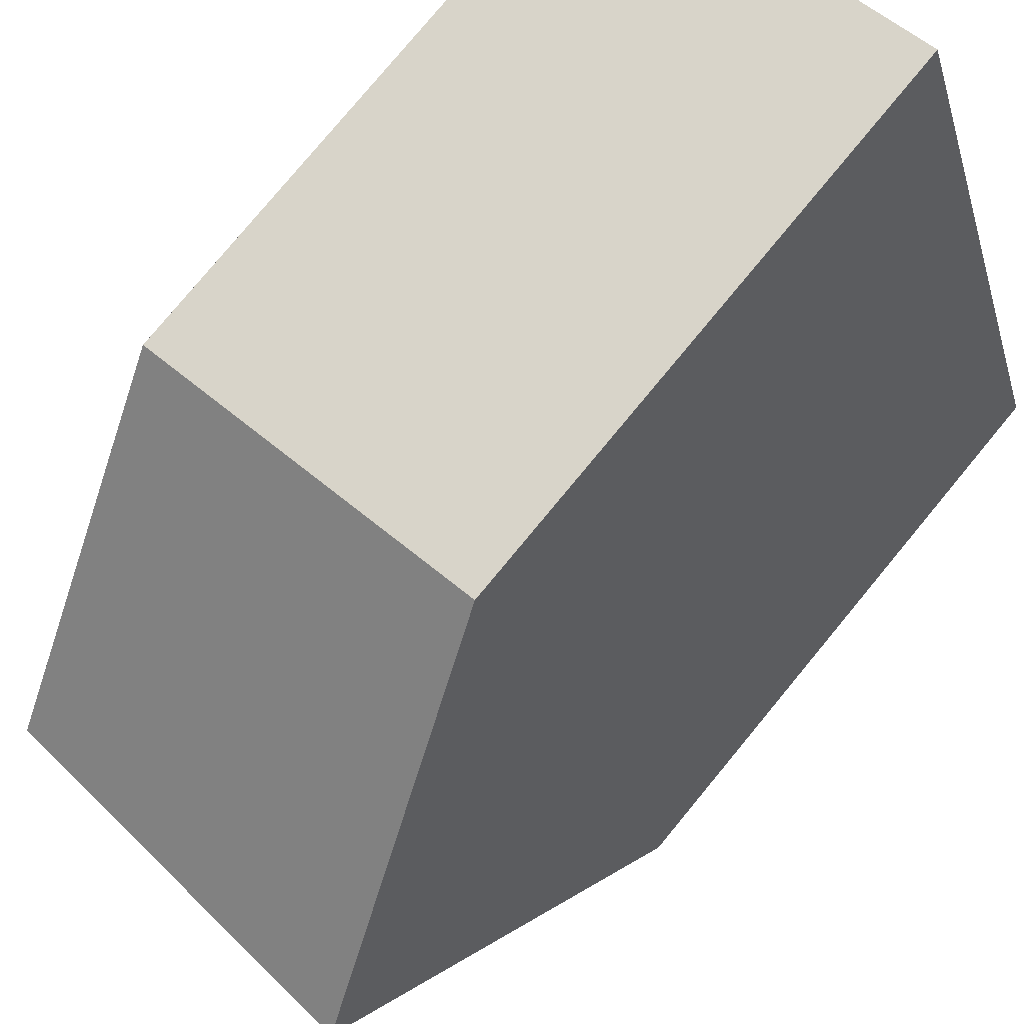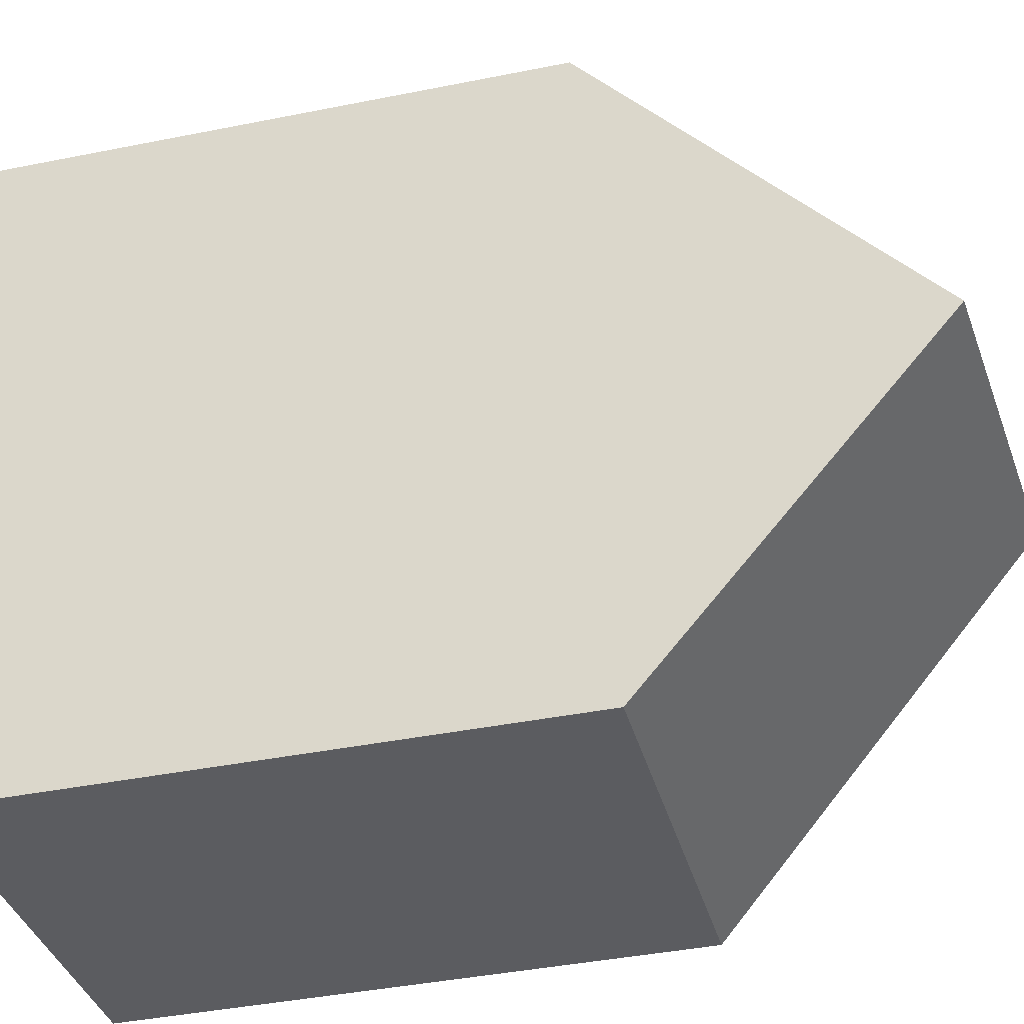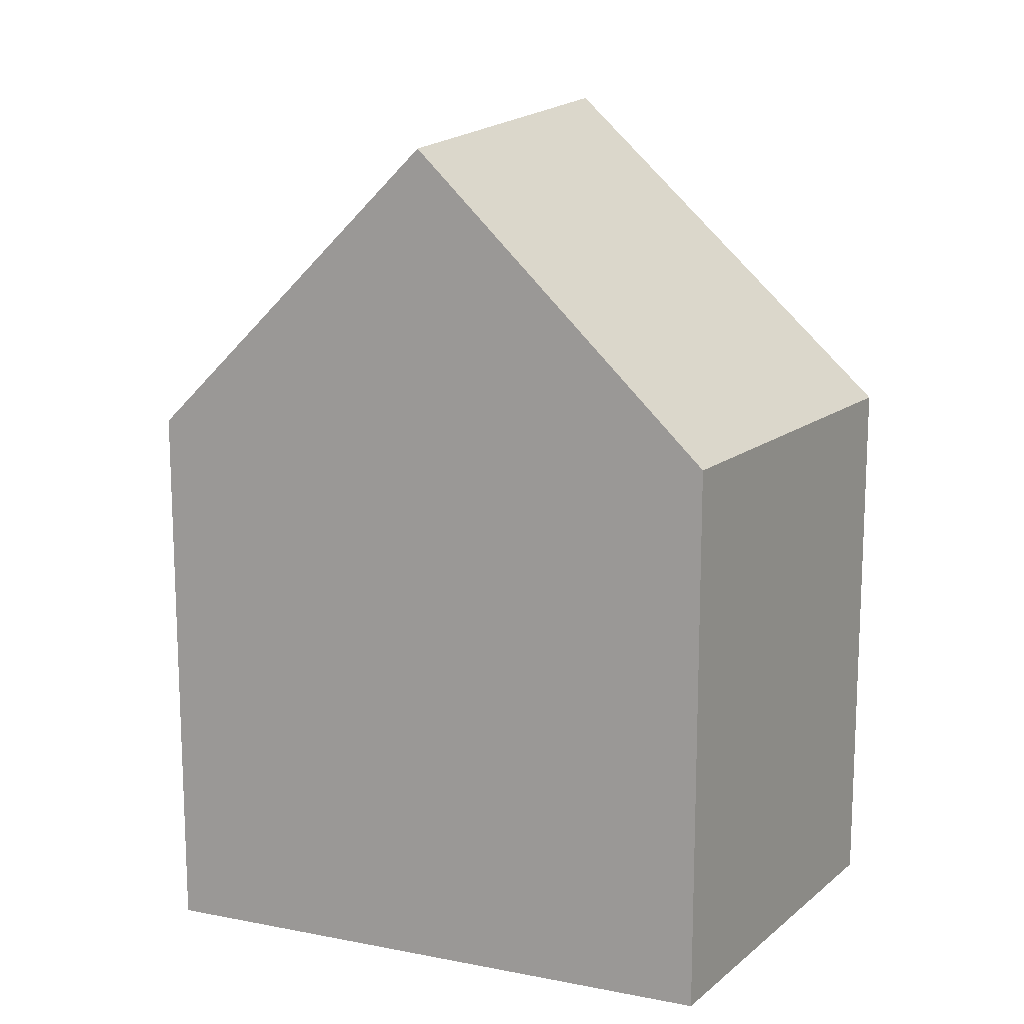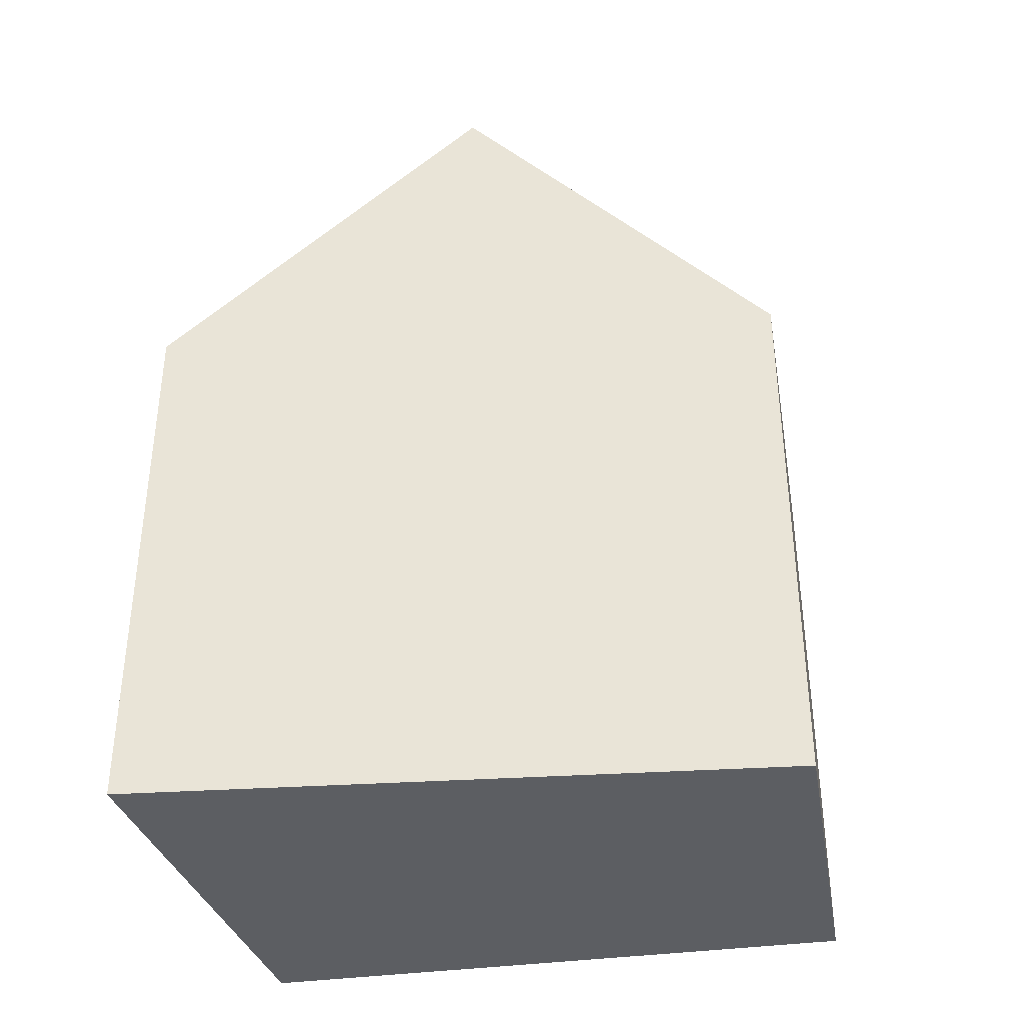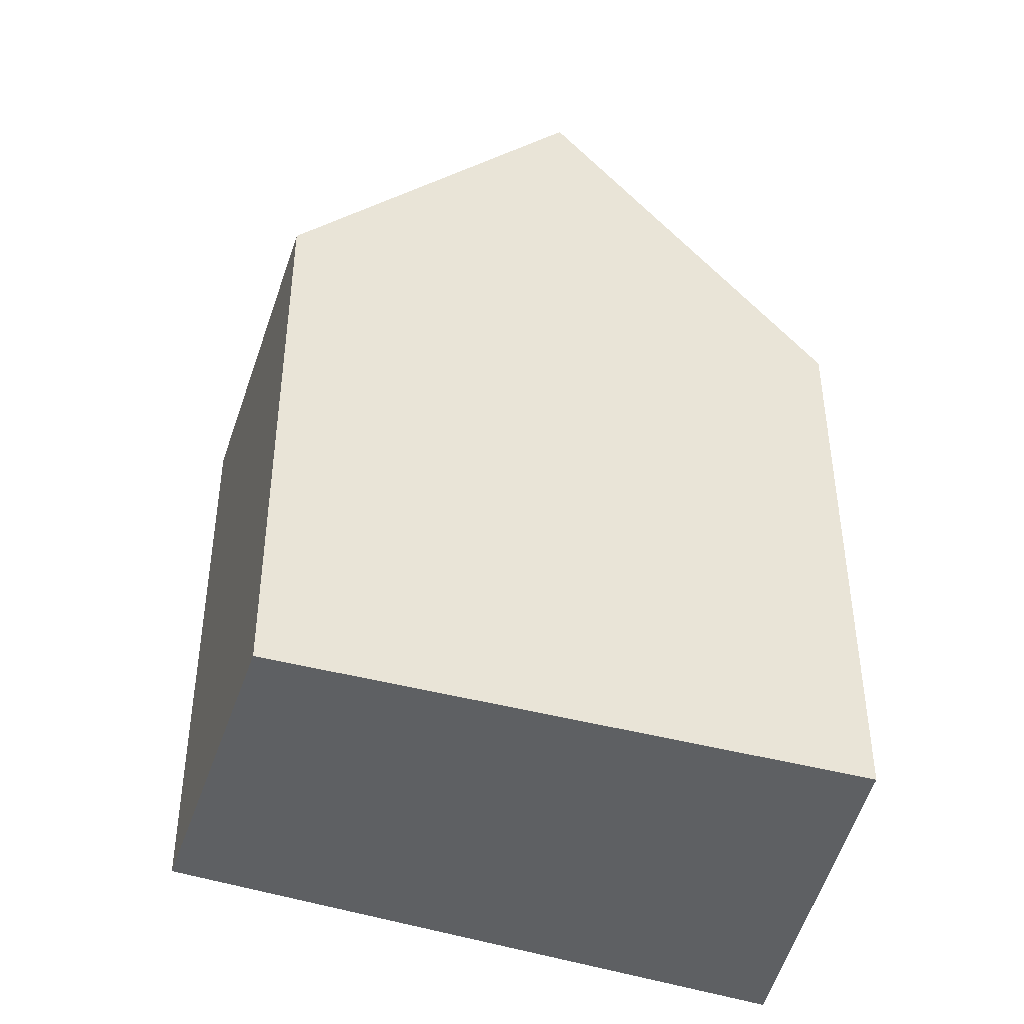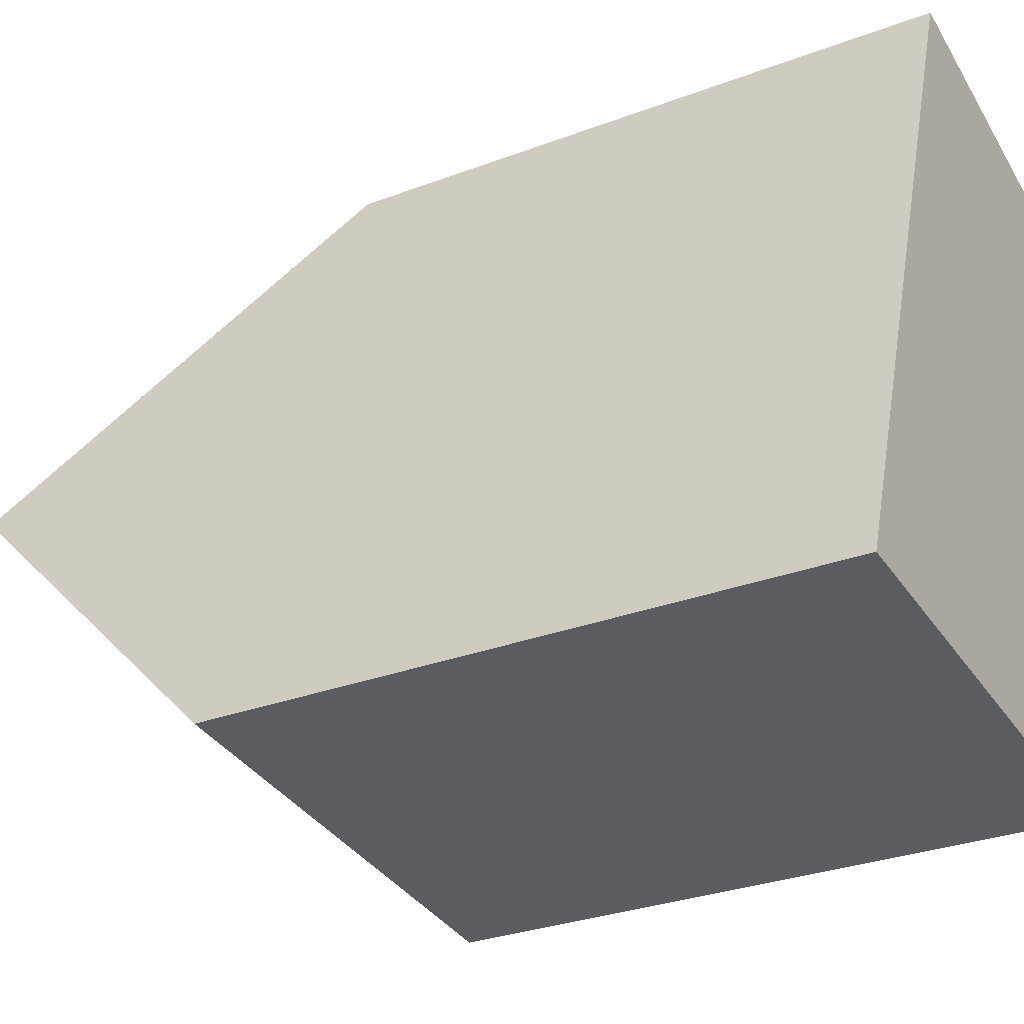
<metadata>
{"format":"obj","ext":"obj","renderer":"f3d","projection":"perspective","resolution":1024,"background":"white","views":[{"elev":78.9,"azim":-140.4,"up":"+Z"},{"elev":-40.8,"azim":103.8,"up":"+Z"},{"elev":14.3,"azim":127.1,"up":"+Y"},{"elev":-37.9,"azim":-66.1,"up":"+Y"},{"elev":-42.6,"azim":86.2,"up":"+Y"},{"elev":-29.1,"azim":-60.4,"up":"+Z"}]}
</metadata>
<code>
v 0.6836 -0.01159 -0.9492
v 0.6676 -0.05864 -0.9948
v 0.6676 -0.1404 -0.9948
v 0.6993 -0.1404 -0.9046
v 0.6993 -0.05864 -0.9046
v 0.7388 -0.01565 -0.959
v 0.7281 -0.05864 -1.001
v 0.6676 -0.05864 -0.9948
v 0.7281 -0.05864 -1.001
v 0.7281 -0.1404 -1.001
v 0.6676 -0.1404 -0.9948
v 0.7494 -0.1404 -0.9173
v 0.6993 -0.1404 -0.9046
v 0.6676 -0.1404 -0.9948
v 0.7281 -0.1404 -1.001
v 0.7494 -0.05864 -0.9173
v 0.6993 -0.05864 -0.9046
v 0.6993 -0.1404 -0.9046
v 0.7494 -0.1404 -0.9173
v 0.7388 -0.01565 -0.959
v 0.7494 -0.05864 -0.9173
v 0.7494 -0.1404 -0.9173
v 0.7281 -0.1404 -1.001
v 0.7281 -0.05864 -1.001
f 1 2 3
f 1 3 4
f 1 4 5
f 6 7 2
f 1 6 2
f 8 9 10
f 8 10 11
f 12 13 14
f 12 14 15
f 16 17 18
f 16 18 19
f 1 16 6
f 16 1 5
f 20 21 22
f 20 22 23
f 20 23 24

</code>
